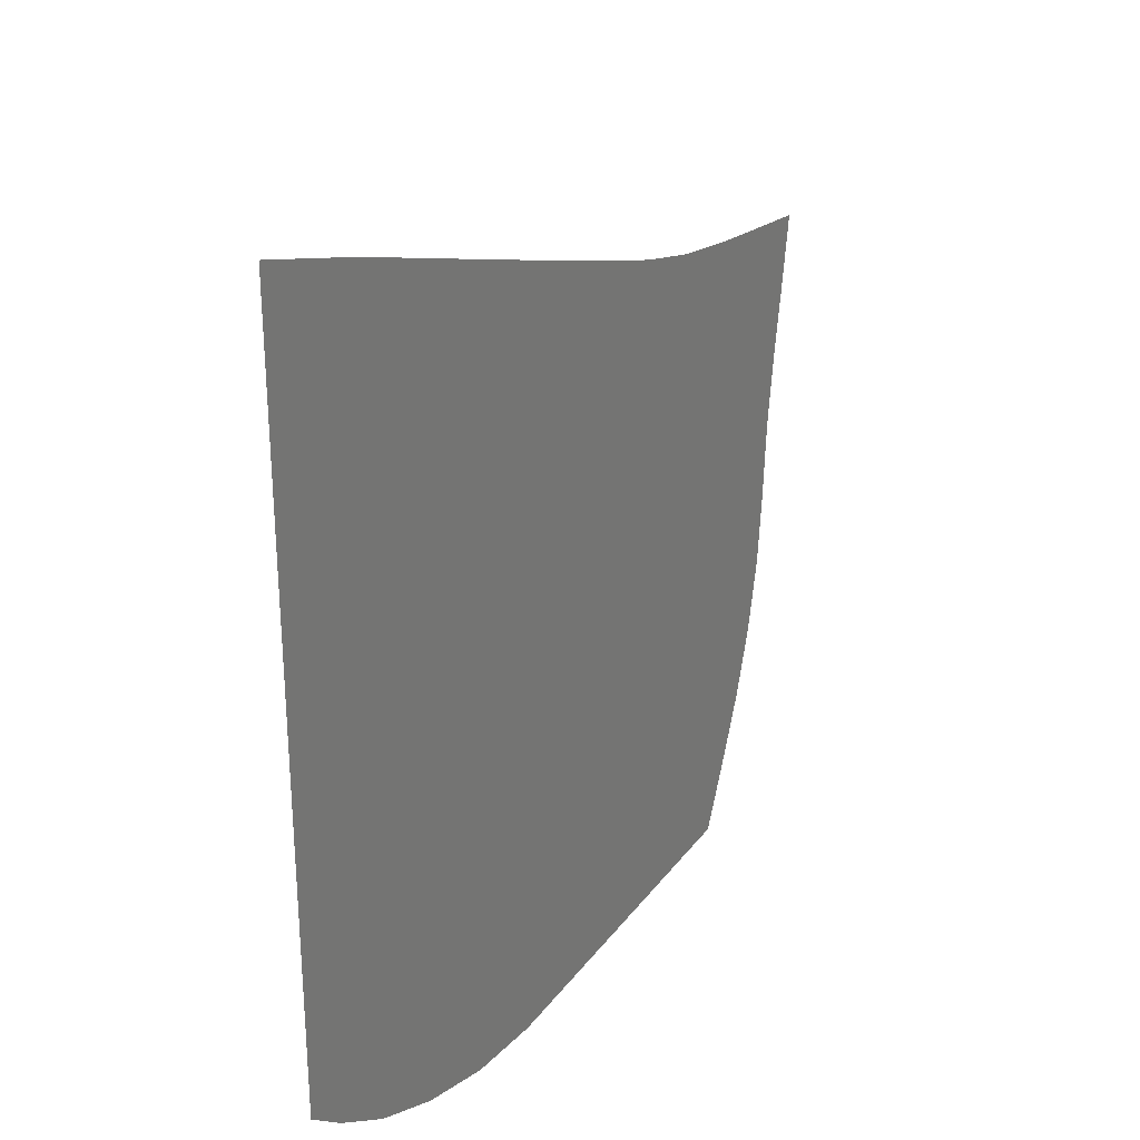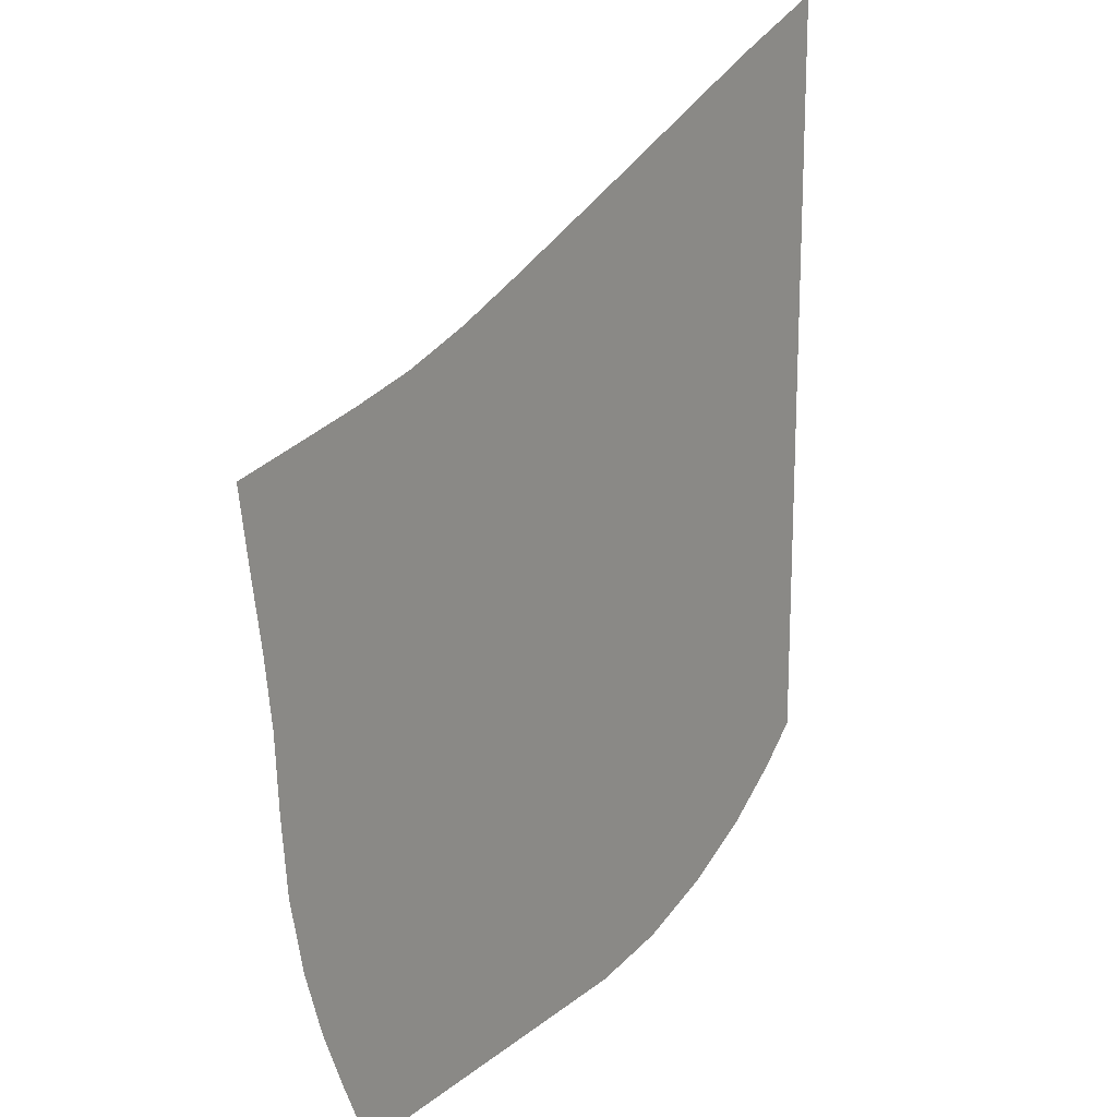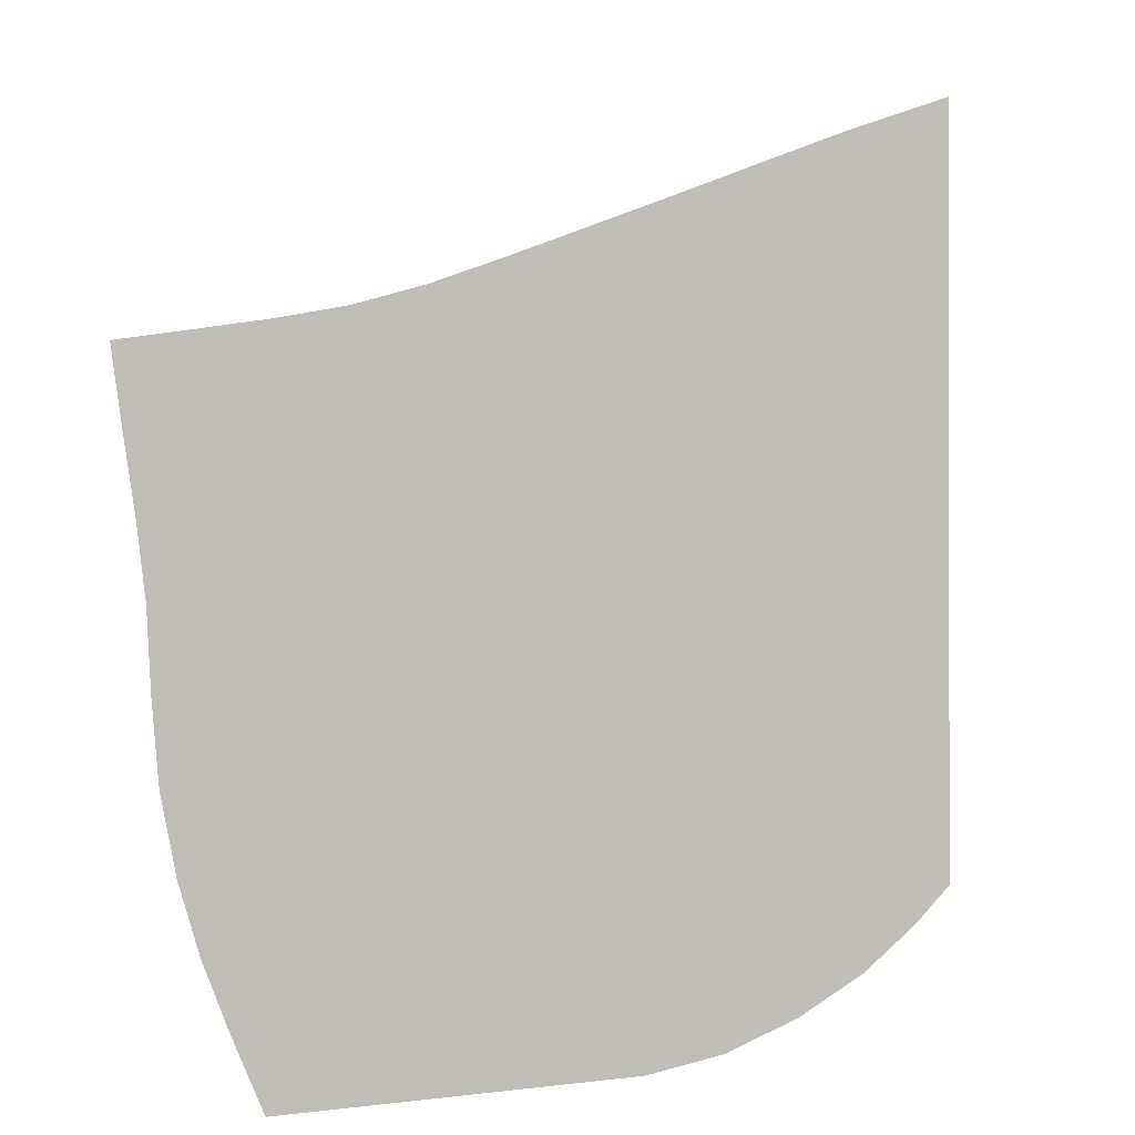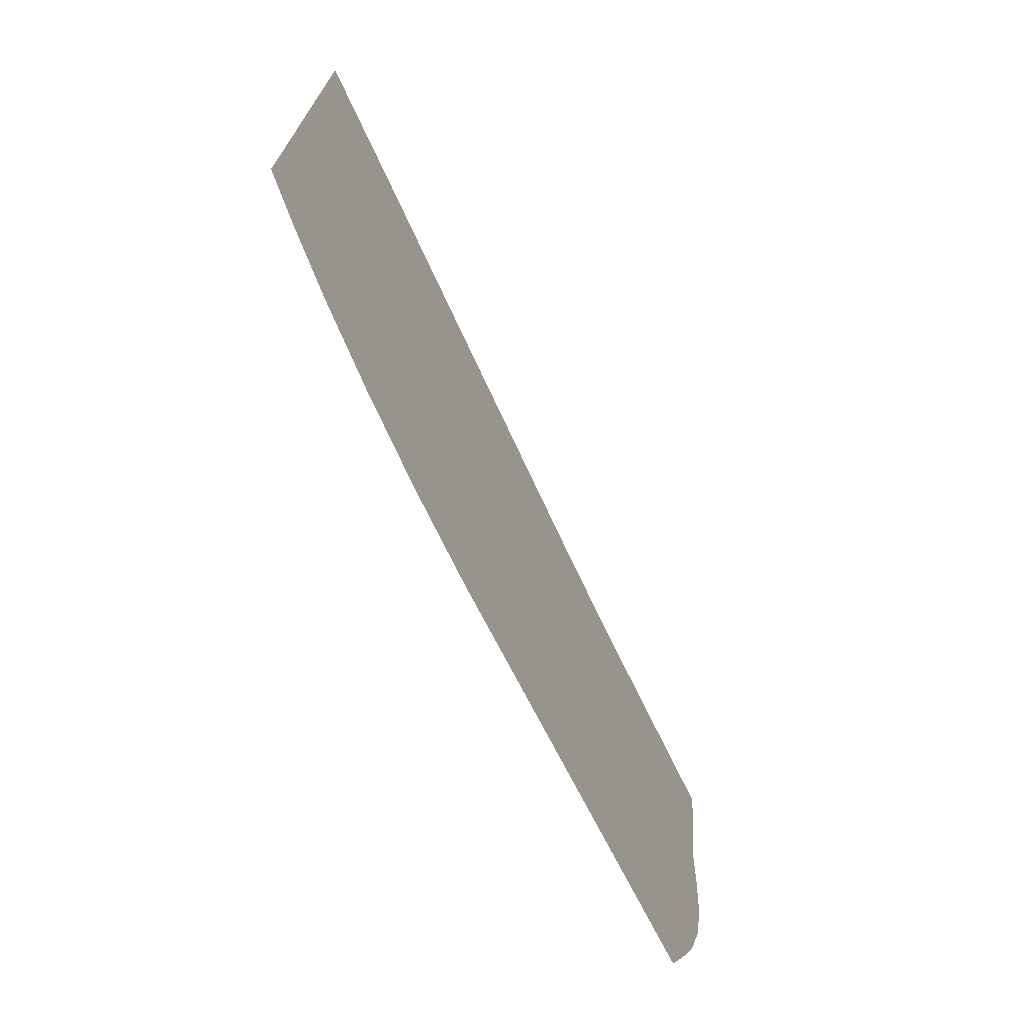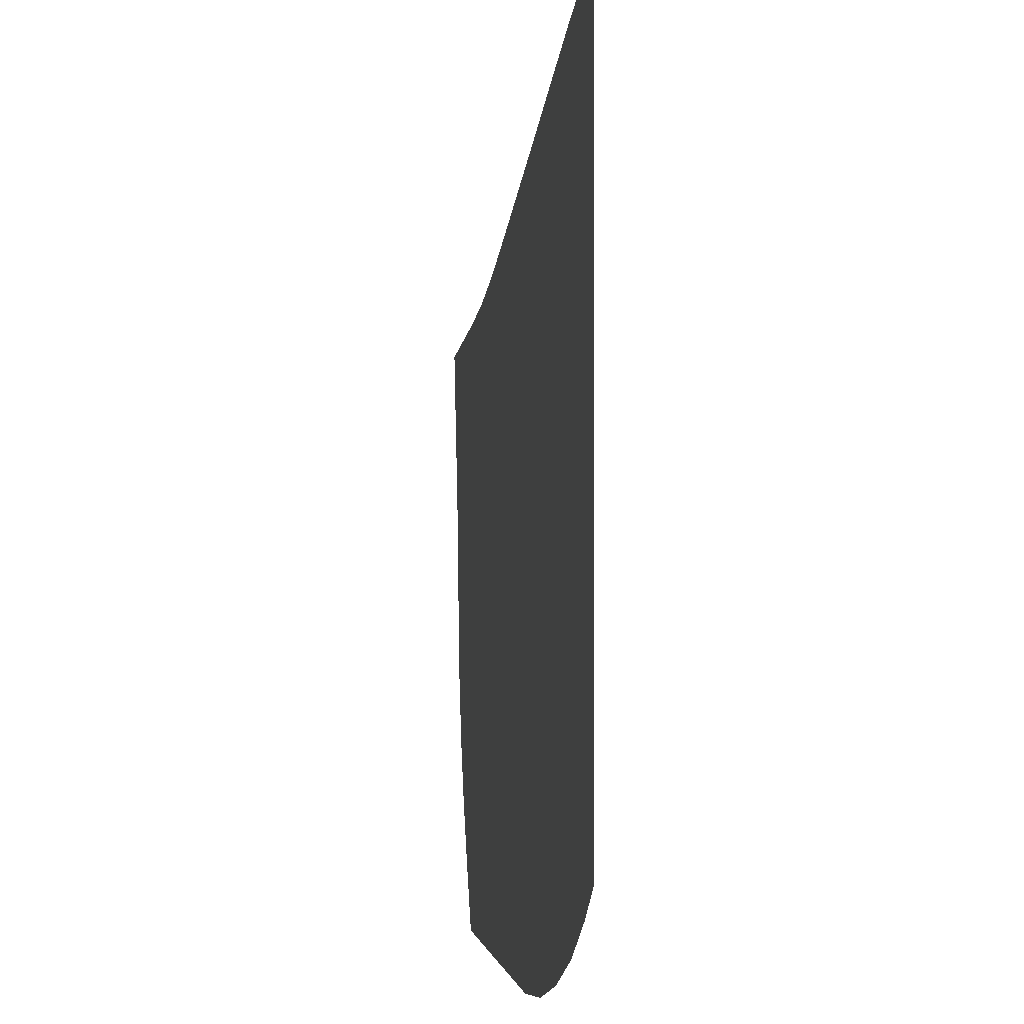
<metadata>
{"format":"obj","ext":"obj","renderer":"f3d","projection":"perspective","resolution":1024,"background":"white","views":[{"elev":29.8,"azim":-60.4,"up":"+Y"},{"elev":18.8,"azim":124.4,"up":"+Y"},{"elev":-0.4,"azim":149.2,"up":"+Y"},{"elev":-73.8,"azim":-62.6,"up":"+Y"},{"elev":-0.4,"azim":-98.9,"up":"+Y"}]}
</metadata>
<code>
v  0.001068  6  0
v  0.7721  5.726  0
v  1.449  5.465  0
v  2.077  5.221  0
v  2.672  4.994  0
v  3.229  4.782  0
v  3.743  4.595  0
v  4.221  4.453  0
v  4.685  4.356  0
v  5.156  4.274  0
v  5.636  4.192  0
v  0.001034  5.499  0
v  0.6781  5.245  0
v  1.322  4.991  0
v  1.936  4.751  0
v  2.522  4.527  0
v  3.077  4.319  0
v  3.601  4.132  0
v  4.102  3.982  0
v  4.59  3.874  0
v  5.074  3.79  0
v  5.563  3.709  0
v  0.000784  4.999  0
v  0.6314  4.747  0
v  1.246  4.502  0
v  1.842  4.269  0
v  2.417  4.051  0
v  2.967  3.847  0
v  3.494  3.663  0
v  4.004  3.512  0
v  4.503  3.399  0
v  4.995  3.316  0
v  5.487  3.245  0
v  0.000631  4.499  0
v  0.6026  4.246  0
v  1.194  4.006  0
v  1.773  3.781  0
v  2.334  3.568  0
v  2.877  3.37  0
v  3.404  3.191  0
v  3.92  3.041  0
v  4.43  2.925  0
v  4.933  2.843  0
v  5.428  2.788  0
v  0.000518  3.999  0
v  0.5808  3.745  0
v  1.153  3.508  0
v  1.713  3.287  0
v  2.259  3.082  0
v  2.793  2.891  0
v  3.32  2.719  0
v  3.845  2.573  0
v  4.37  2.455  0
v  4.891  2.366  0
v  5.4  2.307  0
v  0.000417  3.499  0
v  0.5606  3.242  0
v  1.112  3.005  0
v  1.653  2.788  0
v  2.183  2.59  0
v  2.707  2.41  0
v  3.232  2.252  0
v  3.763  2.116  0
v  4.3  1.998  0
v  4.834  1.895  0
v  5.353  1.802  0
v  0.000306  2.999  0
v  0.5379  2.739  0
v  1.066  2.499  0
v  1.586  2.283  0
v  2.101  2.093  0
v  2.615  1.928  0
v  3.136  1.789  0
v  3.667  1.671  0
v  4.205  1.562  0
v  4.738  1.447  0
v  5.25  1.314  0
v  0.000167  2.499  0
v  0.5094  2.235  0
v  1.011  1.989  0
v  1.51  1.773  0
v  2.012  1.592  0
v  2.519  1.446  0
v  3.035  1.332  0
v  3.56  1.239  0
v  4.088  1.147  0
v  4.61  1.034  0
v  5.109  0.8755  0
v  -1.6e-05  1.999  0
v  0.4711  1.731  0
v  0.9413  1.477  0
v  1.423  1.259  0
v  1.918  1.087  0
v  2.423  0.9608  0
v  2.937  0.8799  0
v  3.452  0.8172  0
v  3.963  0.7531  0
v  4.468  0.6614  0
v  4.956  0.5035  0
v  -0.000293  1.499  0
v  0.41  1.234  0
v  0.8437  0.97  0
v  1.317  0.7474  0
v  1.822  0.5796  0
v  2.339  0.4733  0
v  2.857  0.4323  0
v  3.365  0.4017  0
v  3.859  0.3701  0
v  4.341  0.3223  0
v  4.825  0.2068  0
v  -0.000938  0.9997  0
v  0.2744  0.7642  0
v  0.6793  0.4882  0
v  1.174  0.2516  0
v  1.722  0.0779  0
v  2.287  0  0
v  2.826  0  0
v  3.331  0  0
v  3.814  0  0
v  4.279  0  0
v  4.731  0  0
f 1 2 13
f 1 13 12
f 2 3 14
f 2 14 13
f 3 4 15
f 3 15 14
f 4 5 16
f 4 16 15
f 5 6 17
f 5 17 16
f 6 7 18
f 6 18 17
f 7 8 19
f 7 19 18
f 8 9 20
f 8 20 19
f 9 10 21
f 9 21 20
f 10 11 22
f 10 22 21
f 12 13 24
f 12 24 23
f 13 14 25
f 13 25 24
f 14 15 26
f 14 26 25
f 15 16 27
f 15 27 26
f 16 17 28
f 16 28 27
f 17 18 29
f 17 29 28
f 18 19 30
f 18 30 29
f 19 20 31
f 19 31 30
f 20 21 32
f 20 32 31
f 21 22 33
f 21 33 32
f 23 24 35
f 23 35 34
f 24 25 36
f 24 36 35
f 25 26 37
f 25 37 36
f 26 27 38
f 26 38 37
f 27 28 39
f 27 39 38
f 28 29 40
f 28 40 39
f 29 30 41
f 29 41 40
f 30 31 42
f 30 42 41
f 31 32 43
f 31 43 42
f 32 33 44
f 32 44 43
f 34 35 46
f 34 46 45
f 35 36 47
f 35 47 46
f 36 37 48
f 36 48 47
f 37 38 49
f 37 49 48
f 38 39 50
f 38 50 49
f 39 40 51
f 39 51 50
f 40 41 52
f 40 52 51
f 41 42 53
f 41 53 52
f 42 43 54
f 42 54 53
f 43 44 55
f 43 55 54
f 45 46 57
f 45 57 56
f 46 47 58
f 46 58 57
f 47 48 59
f 47 59 58
f 48 49 60
f 48 60 59
f 49 50 61
f 49 61 60
f 50 51 62
f 50 62 61
f 51 52 63
f 51 63 62
f 52 53 64
f 52 64 63
f 53 54 65
f 53 65 64
f 54 55 66
f 54 66 65
f 56 57 68
f 56 68 67
f 57 58 69
f 57 69 68
f 58 59 70
f 58 70 69
f 59 60 71
f 59 71 70
f 60 61 72
f 60 72 71
f 61 62 73
f 61 73 72
f 62 63 74
f 62 74 73
f 63 64 75
f 63 75 74
f 64 65 76
f 64 76 75
f 65 66 77
f 65 77 76
f 67 68 79
f 67 79 78
f 68 69 80
f 68 80 79
f 69 70 81
f 69 81 80
f 70 71 82
f 70 82 81
f 71 72 83
f 71 83 82
f 72 73 84
f 72 84 83
f 73 74 85
f 73 85 84
f 74 75 86
f 74 86 85
f 75 76 87
f 75 87 86
f 76 77 88
f 76 88 87
f 78 79 90
f 78 90 89
f 79 80 91
f 79 91 90
f 80 81 92
f 80 92 91
f 81 82 93
f 81 93 92
f 82 83 94
f 82 94 93
f 83 84 95
f 83 95 94
f 84 85 96
f 84 96 95
f 85 86 97
f 85 97 96
f 86 87 98
f 86 98 97
f 87 88 99
f 87 99 98
f 89 90 101
f 89 101 100
f 90 91 102
f 90 102 101
f 91 92 103
f 91 103 102
f 92 93 104
f 92 104 103
f 93 94 105
f 93 105 104
f 94 95 106
f 94 106 105
f 95 96 107
f 95 107 106
f 96 97 108
f 96 108 107
f 97 98 109
f 97 109 108
f 98 99 110
f 98 110 109
f 100 101 112
f 100 112 111
f 101 102 113
f 101 113 112
f 102 103 114
f 102 114 113
f 103 104 115
f 103 115 114
f 104 105 116
f 104 116 115
f 105 106 117
f 105 117 116
f 106 107 118
f 106 118 117
f 107 108 119
f 107 119 118
f 108 109 120
f 108 120 119
f 109 110 121
f 109 121 120

</code>
